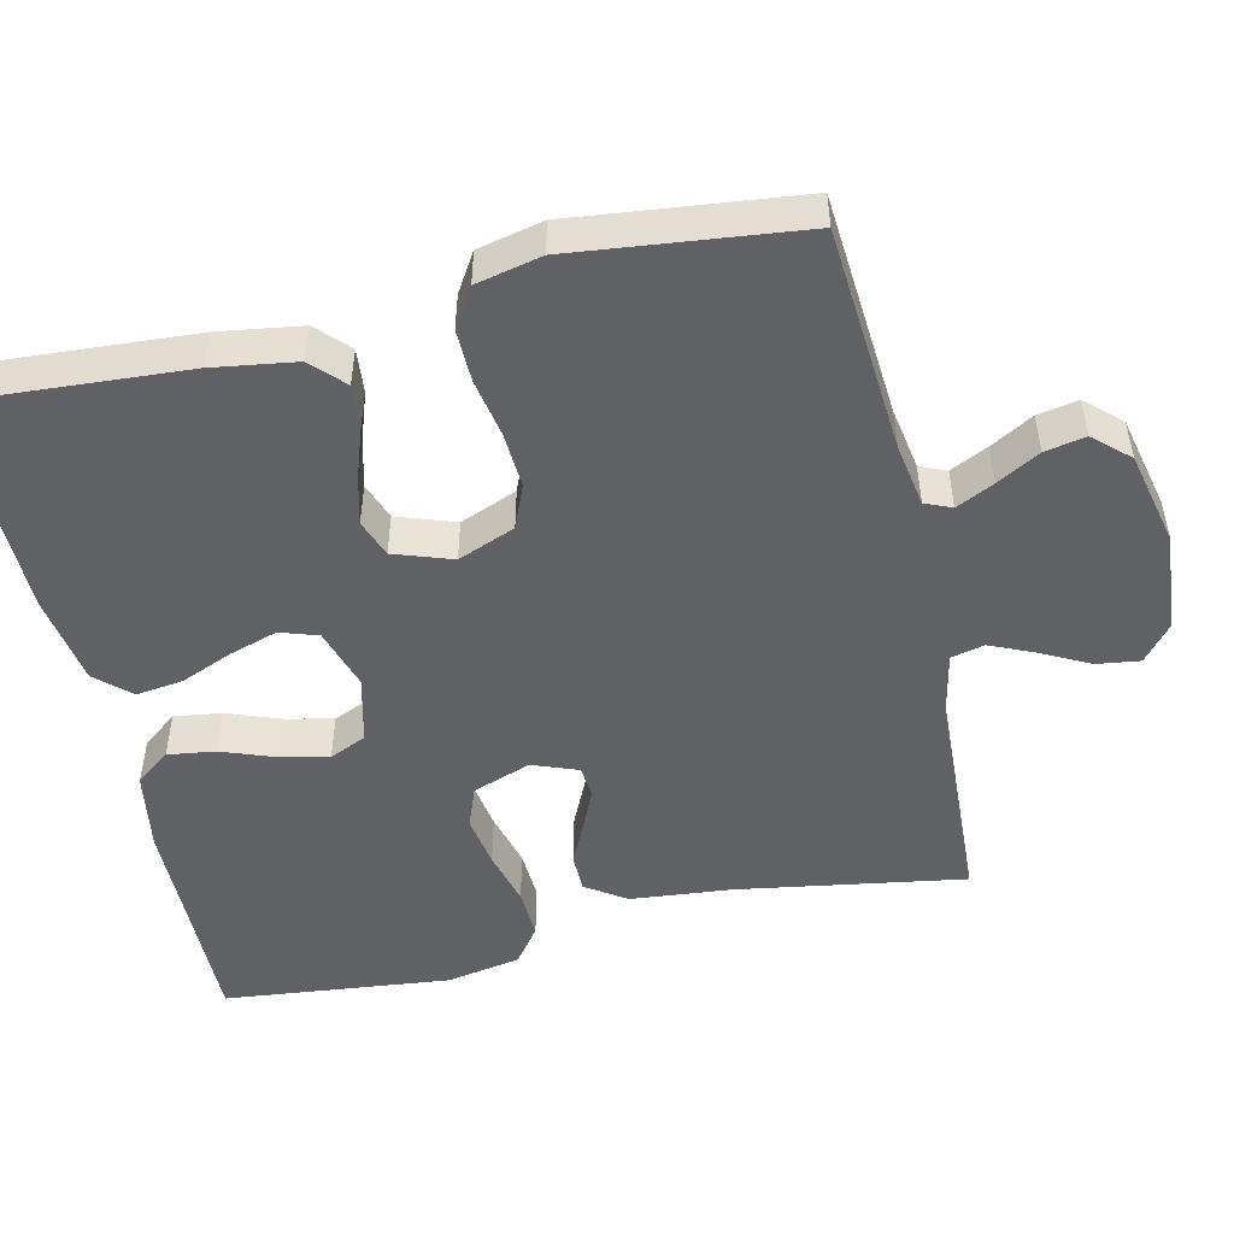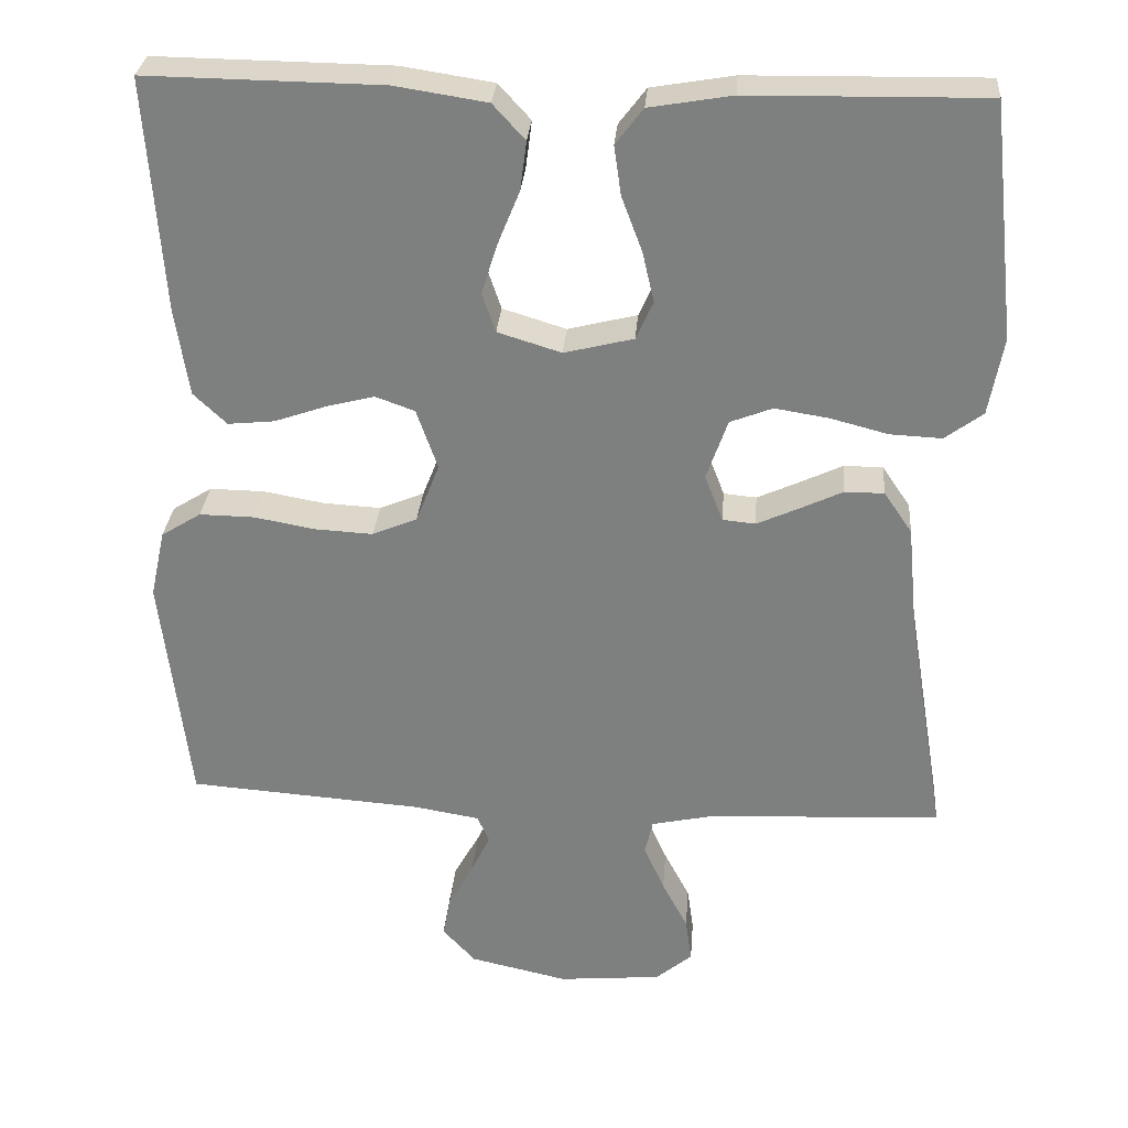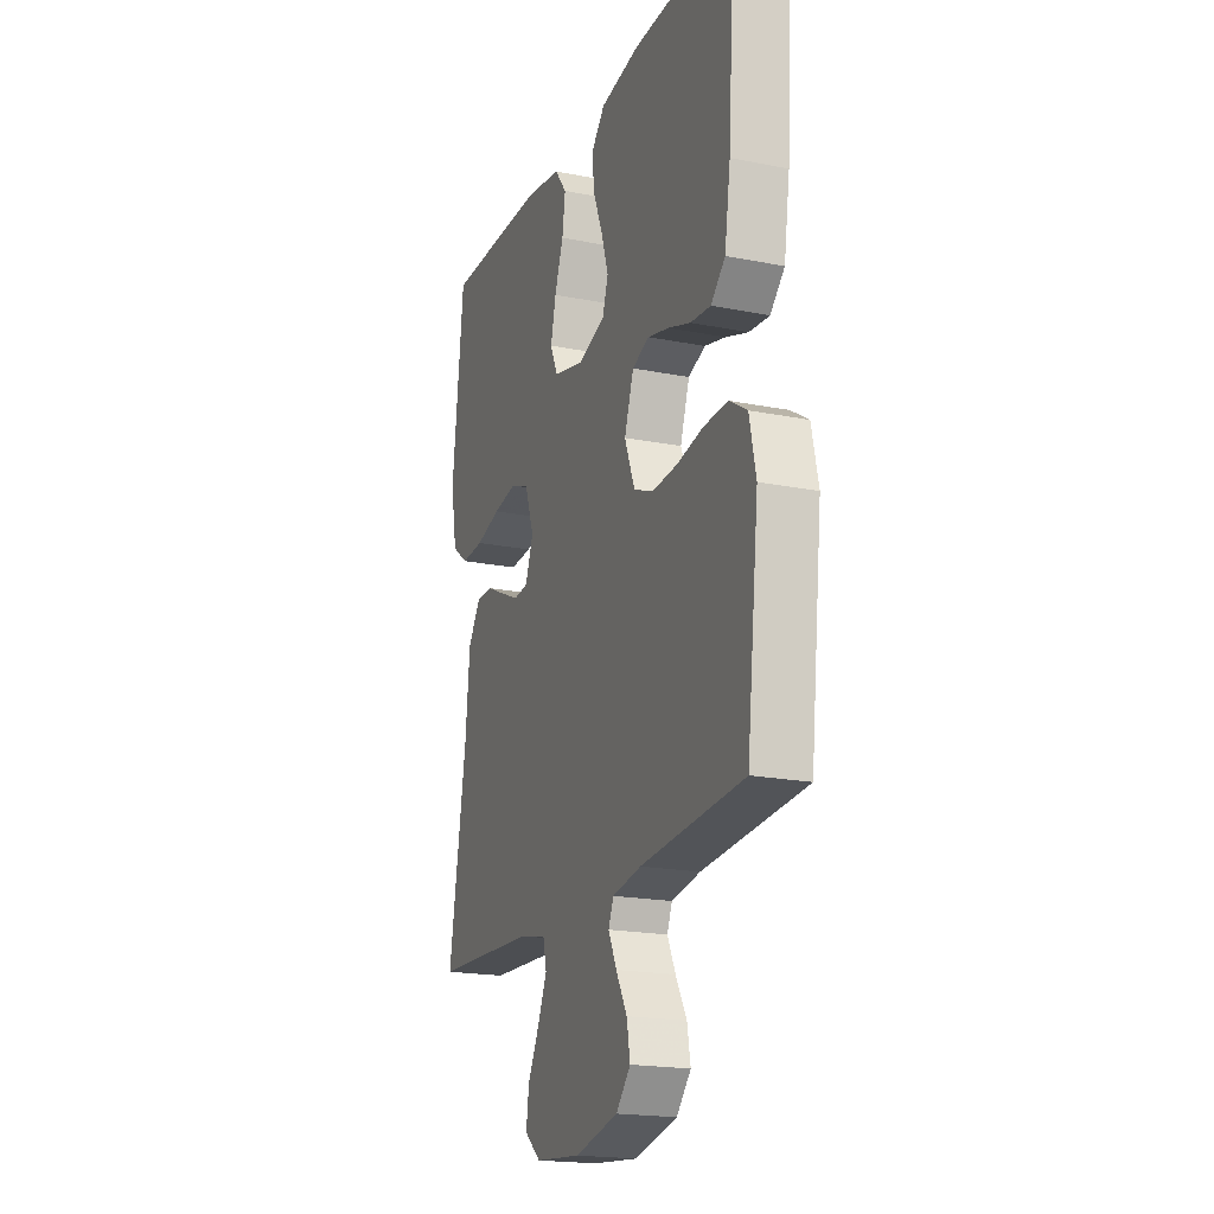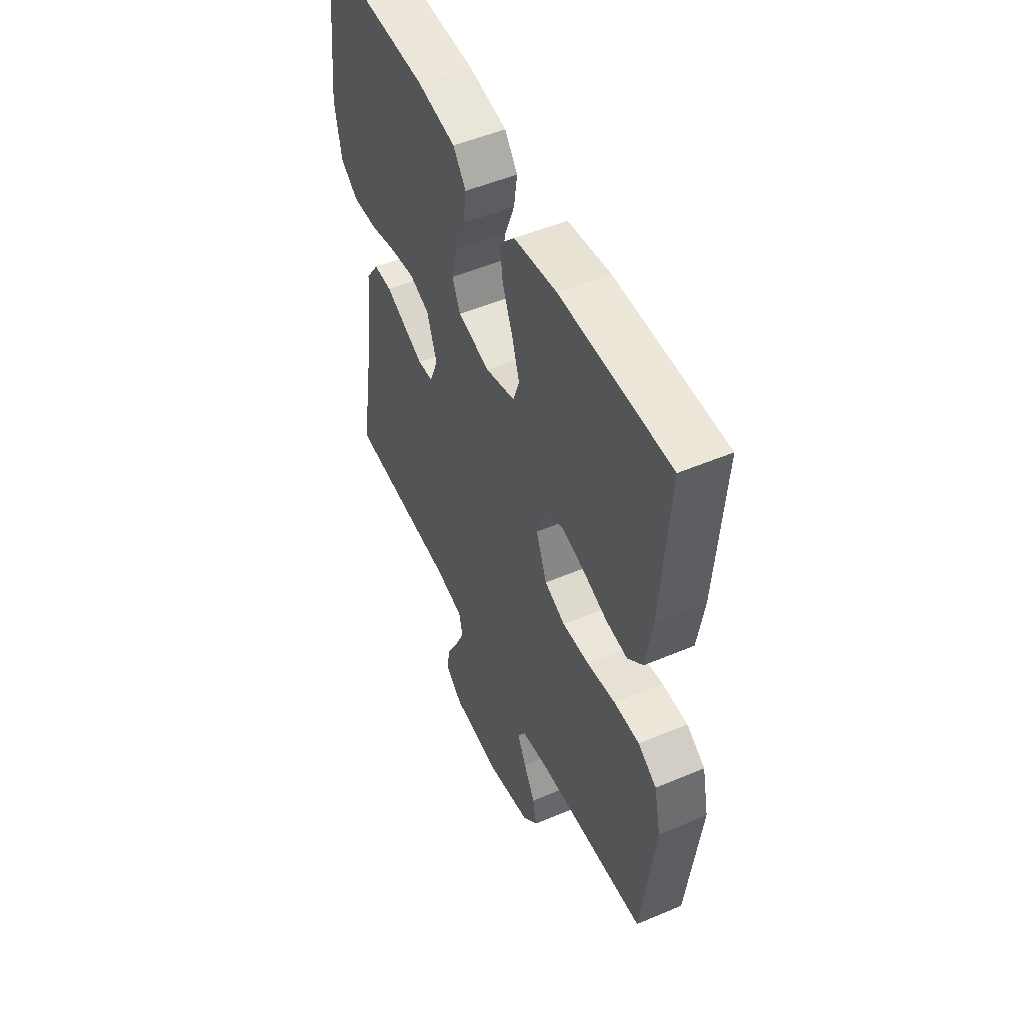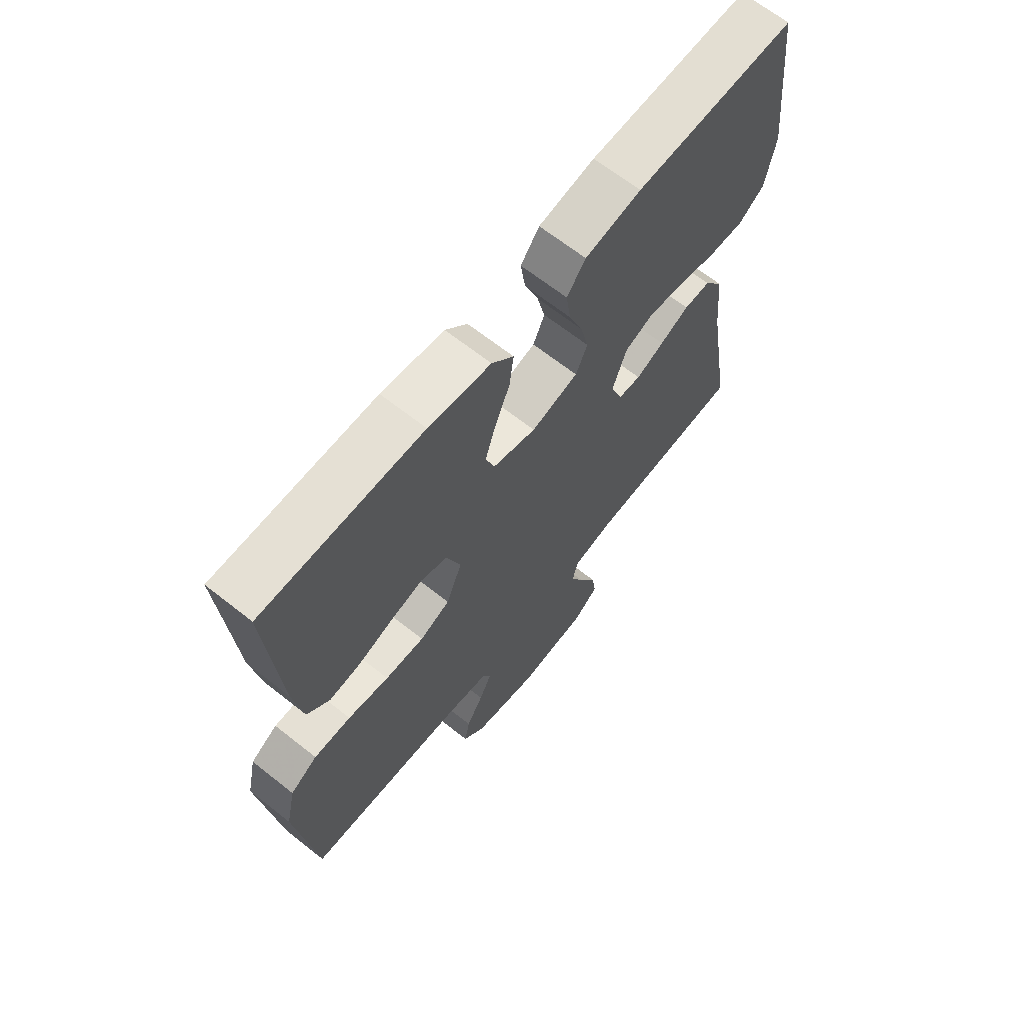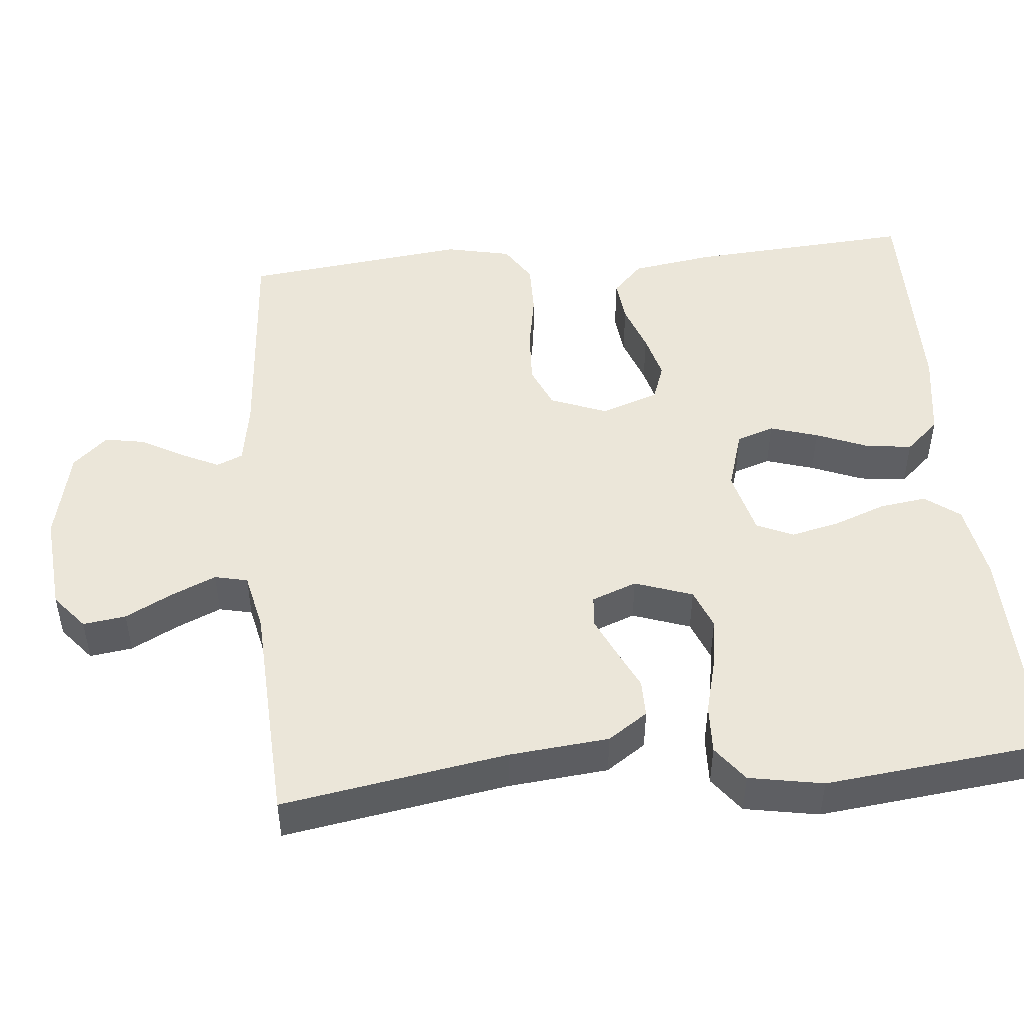
<metadata>
{"format":"obj","ext":"obj","renderer":"f3d","projection":"perspective","resolution":1024,"background":"white","views":[{"elev":-49.9,"azim":103.1,"up":"+Y"},{"elev":29.8,"azim":-175.5,"up":"+Z"},{"elev":-19.5,"azim":69.7,"up":"+Z"},{"elev":51.4,"azim":65.3,"up":"+Z"},{"elev":66.6,"azim":128.4,"up":"+Z"},{"elev":48.1,"azim":-95.4,"up":"+Y"}]}
</metadata>
<code>
v -0.5 0.07 -0.5
v -0.45 0.07 -0.2
v -0.437 0.07 -0.067
v -0.401 0.07 -0.014
v -0.351 0.07 -0.014
v -0.296 0.07 -0.04
v -0.243 0.07 -0.064
v -0.201 0.07 -0.06
v -0.178 0.07 0
v -0.205 0.07 0.077
v -0.259 0.07 0.098
v -0.328 0.07 0.087
v -0.401 0.07 0.068
v -0.467 0.07 0.065
v -0.515 0.07 0.101
v -0.533 0.07 0.2
v -0.5 0.07 0.5
v -0.2 0.07 0.495
v -0.095 0.07 0.477
v -0.06 0.07 0.431
v -0.069 0.07 0.368
v -0.095 0.07 0.299
v -0.11 0.07 0.234
v -0.088 0.07 0.185
v 0 0.07 0.163
v 0.081 0.07 0.188
v 0.098 0.07 0.238
v 0.078 0.07 0.302
v 0.05 0.07 0.371
v 0.042 0.07 0.433
v 0.083 0.07 0.478
v 0.2 0.07 0.496
v 0.5 0.07 0.5
v 0.479 0.07 0.2
v 0.462 0.07 0.09
v 0.42 0.07 0.05
v 0.361 0.07 0.056
v 0.295 0.07 0.079
v 0.233 0.07 0.095
v 0.183 0.07 0.077
v 0.156 0.07 0
v 0.186 0.07 -0.076
v 0.243 0.07 -0.1
v 0.317 0.07 -0.096
v 0.395 0.07 -0.082
v 0.465 0.07 -0.081
v 0.516 0.07 -0.113
v 0.535 0.07 -0.2
v 0.5 0.07 -0.5
v 0.2 0.07 -0.522
v 0.116 0.07 -0.536
v 0.101 0.07 -0.571
v 0.125 0.07 -0.621
v 0.157 0.07 -0.678
v 0.167 0.07 -0.732
v 0.125 0.07 -0.778
v 0 0.07 -0.806
v -0.132 0.07 -0.794
v -0.179 0.07 -0.755
v -0.171 0.07 -0.698
v -0.138 0.07 -0.635
v -0.112 0.07 -0.576
v -0.122 0.07 -0.532
v -0.2 0.07 -0.515
v -0.5 0 -0.5
v -0.45 0 -0.2
v -0.437 0 -0.067
v -0.401 0 -0.014
v -0.351 0 -0.014
v -0.296 0 -0.04
v -0.243 0 -0.064
v -0.201 0 -0.06
v -0.178 0 0
v -0.205 0 0.077
v -0.259 0 0.098
v -0.328 0 0.087
v -0.401 0 0.068
v -0.467 0 0.065
v -0.515 0 0.101
v -0.533 0 0.2
v -0.5 0 0.5
v -0.2 0 0.495
v -0.095 0 0.477
v -0.06 0 0.431
v -0.069 0 0.368
v -0.095 0 0.299
v -0.11 0 0.234
v -0.088 0 0.185
v 0 0 0.163
v 0.081 0 0.188
v 0.098 0 0.238
v 0.078 0 0.302
v 0.05 0 0.371
v 0.042 0 0.433
v 0.083 0 0.478
v 0.2 0 0.496
v 0.5 0 0.5
v 0.479 0 0.2
v 0.462 0 0.09
v 0.42 0 0.05
v 0.361 0 0.056
v 0.295 0 0.079
v 0.233 0 0.095
v 0.183 0 0.077
v 0.156 0 0
v 0.186 0 -0.076
v 0.243 0 -0.1
v 0.317 0 -0.096
v 0.395 0 -0.082
v 0.465 0 -0.081
v 0.516 0 -0.113
v 0.535 0 -0.2
v 0.5 0 -0.5
v 0.2 0 -0.522
v 0.116 0 -0.536
v 0.101 0 -0.571
v 0.125 0 -0.621
v 0.157 0 -0.678
v 0.167 0 -0.732
v 0.125 0 -0.778
v 0 0 -0.806
v -0.132 0 -0.794
v -0.179 0 -0.755
v -0.171 0 -0.698
v -0.138 0 -0.635
v -0.112 0 -0.576
v -0.122 0 -0.532
v -0.2 0 -0.515
f 58 59 60 61
f 58 61 62
f 57 58 62
f 56 57 62 63
f 53 54 55 56
f 52 53 56 63
f 47 48 49 50
f 47 50 51
f 44 45 46 47
f 43 44 47 51
f 42 43 51 52
f 35 36 37 38
f 35 38 39
f 34 35 39
f 33 34 39 40
f 31 32 33 40
f 28 29 30 31
f 27 28 31 40
f 19 20 21 22
f 19 22 23
f 18 19 23
f 17 18 23
f 16 17 23 24
f 12 13 14 15
f 11 12 15 16
f 3 4 5 6
f 2 3 6 7
f 64 1 2 7
f 63 64 7 8
f 41 42 52 63
f 41 63 8 9
f 26 27 40 41
f 25 26 41 9
f 11 16 24 25
f 10 11 25
f 9 10 25
f 125 124 123 122
f 126 125 122
f 126 122 121
f 127 126 121 120
f 120 119 118 117
f 127 120 117 116
f 114 113 112 111
f 115 114 111
f 111 110 109 108
f 115 111 108 107
f 116 115 107 106
f 102 101 100 99
f 103 102 99
f 103 99 98
f 104 103 98 97
f 104 97 96 95
f 95 94 93 92
f 104 95 92 91
f 86 85 84 83
f 87 86 83
f 87 83 82
f 87 82 81
f 88 87 81 80
f 79 78 77 76
f 80 79 76 75
f 70 69 68 67
f 71 70 67 66
f 71 66 65 128
f 72 71 128 127
f 127 116 106 105
f 73 72 127 105
f 105 104 91 90
f 73 105 90 89
f 89 88 80 75
f 89 75 74
f 89 74 73
f 1 65 66 2
f 2 66 67 3
f 3 67 68 4
f 4 68 69 5
f 5 69 70 6
f 6 70 71 7
f 7 71 72 8
f 8 72 73 9
f 9 73 74 10
f 10 74 75 11
f 11 75 76 12
f 12 76 77 13
f 13 77 78 14
f 14 78 79 15
f 15 79 80 16
f 16 80 81 17
f 17 81 82 18
f 18 82 83 19
f 19 83 84 20
f 20 84 85 21
f 21 85 86 22
f 22 86 87 23
f 23 87 88 24
f 24 88 89 25
f 25 89 90 26
f 26 90 91 27
f 27 91 92 28
f 28 92 93 29
f 29 93 94 30
f 30 94 95 31
f 31 95 96 32
f 32 96 97 33
f 33 97 98 34
f 34 98 99 35
f 35 99 100 36
f 36 100 101 37
f 37 101 102 38
f 38 102 103 39
f 39 103 104 40
f 40 104 105 41
f 41 105 106 42
f 42 106 107 43
f 43 107 108 44
f 44 108 109 45
f 45 109 110 46
f 46 110 111 47
f 47 111 112 48
f 48 112 113 49
f 49 113 114 50
f 50 114 115 51
f 51 115 116 52
f 52 116 117 53
f 53 117 118 54
f 54 118 119 55
f 55 119 120 56
f 56 120 121 57
f 57 121 122 58
f 58 122 123 59
f 59 123 124 60
f 60 124 125 61
f 61 125 126 62
f 62 126 127 63
f 63 127 128 64
f 64 128 65 1

</code>
